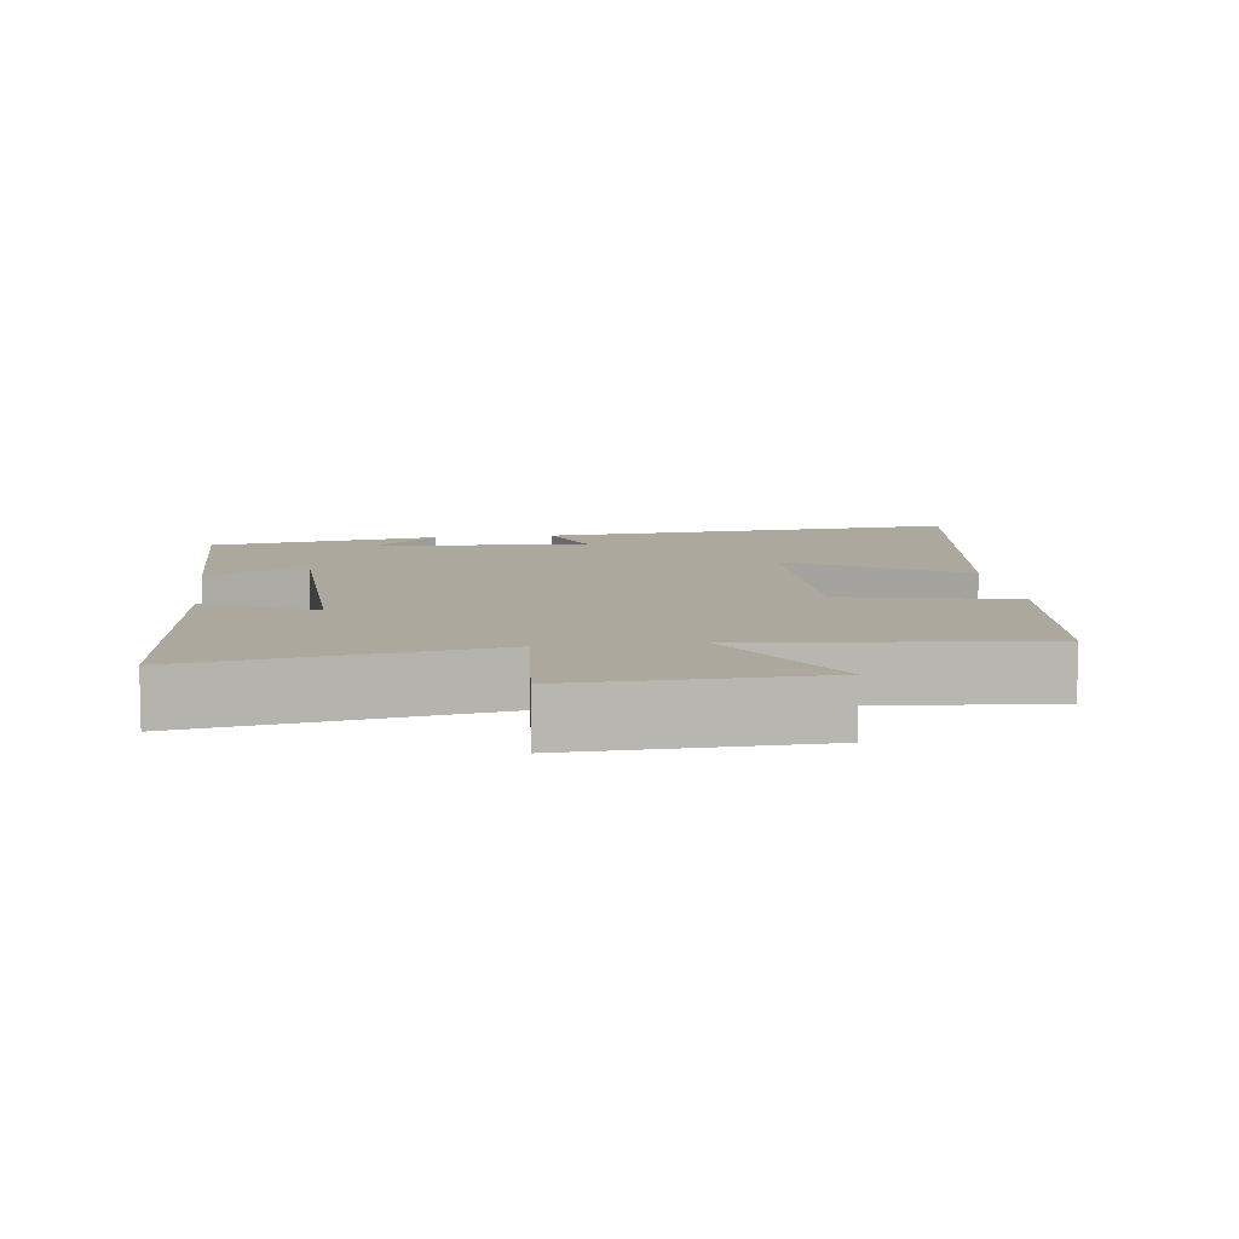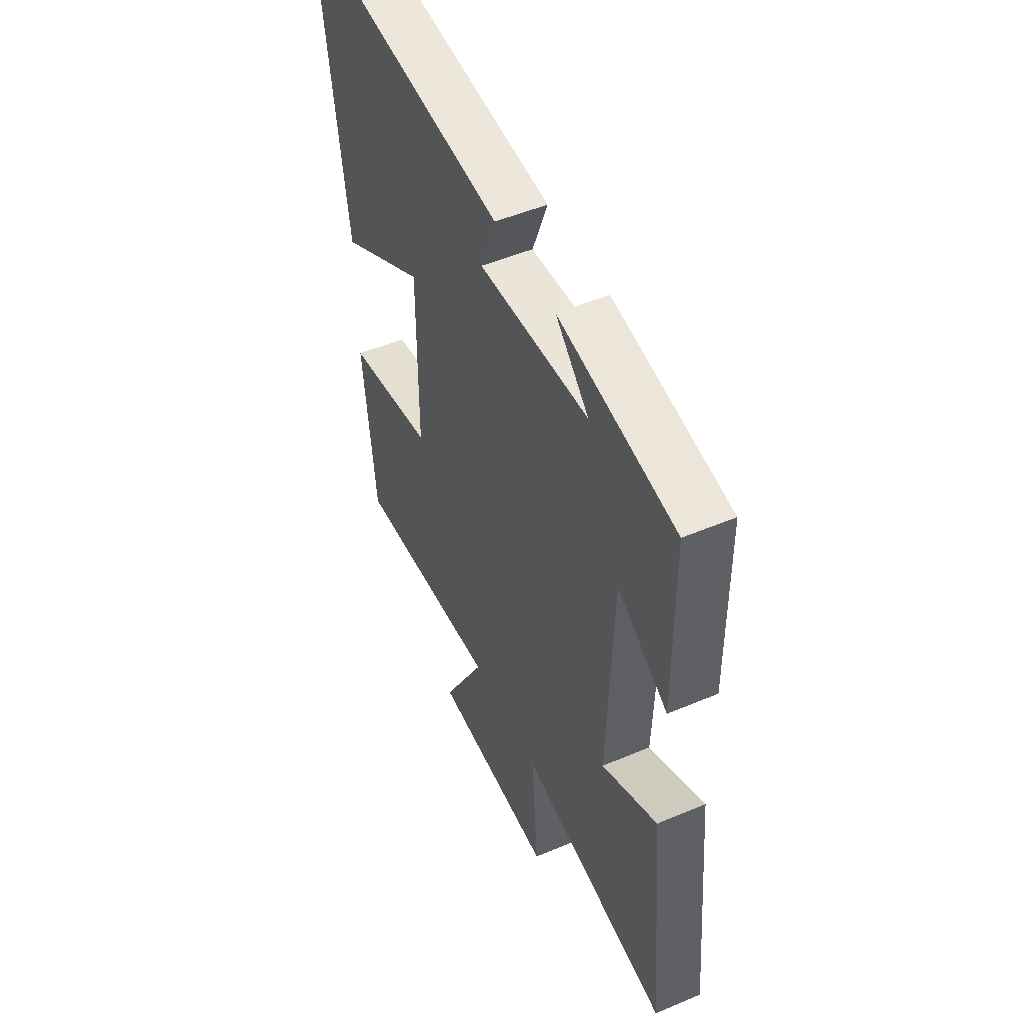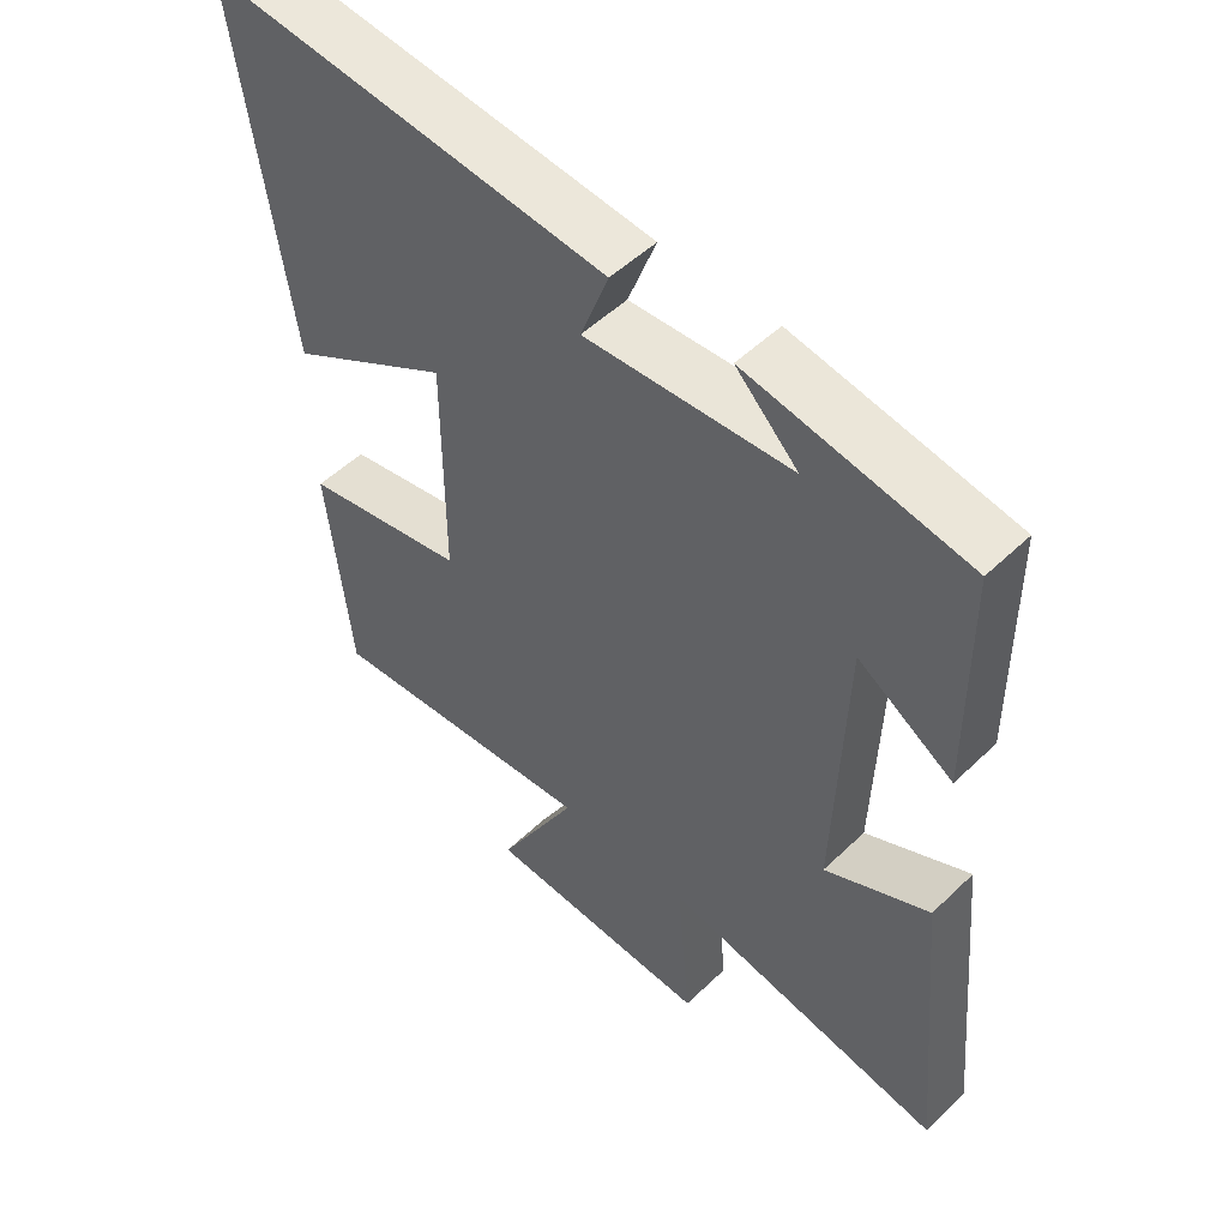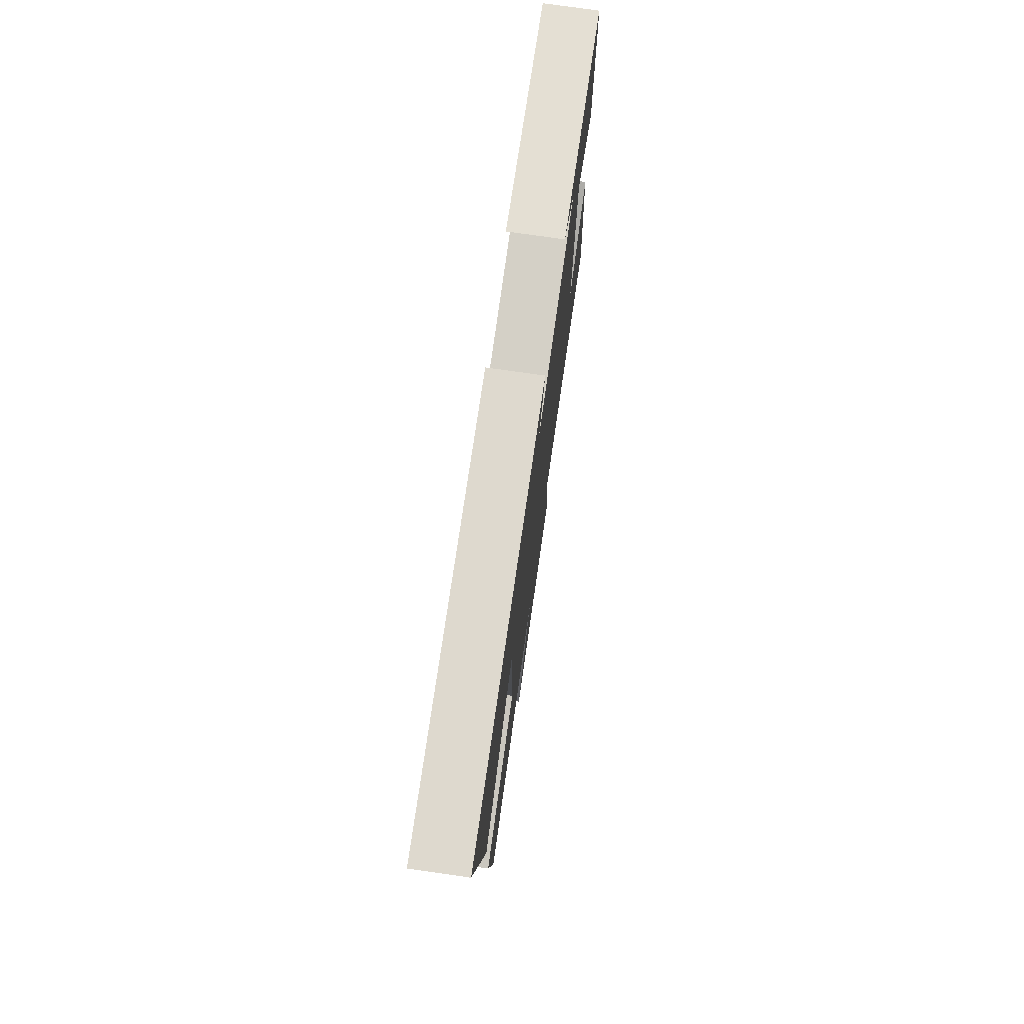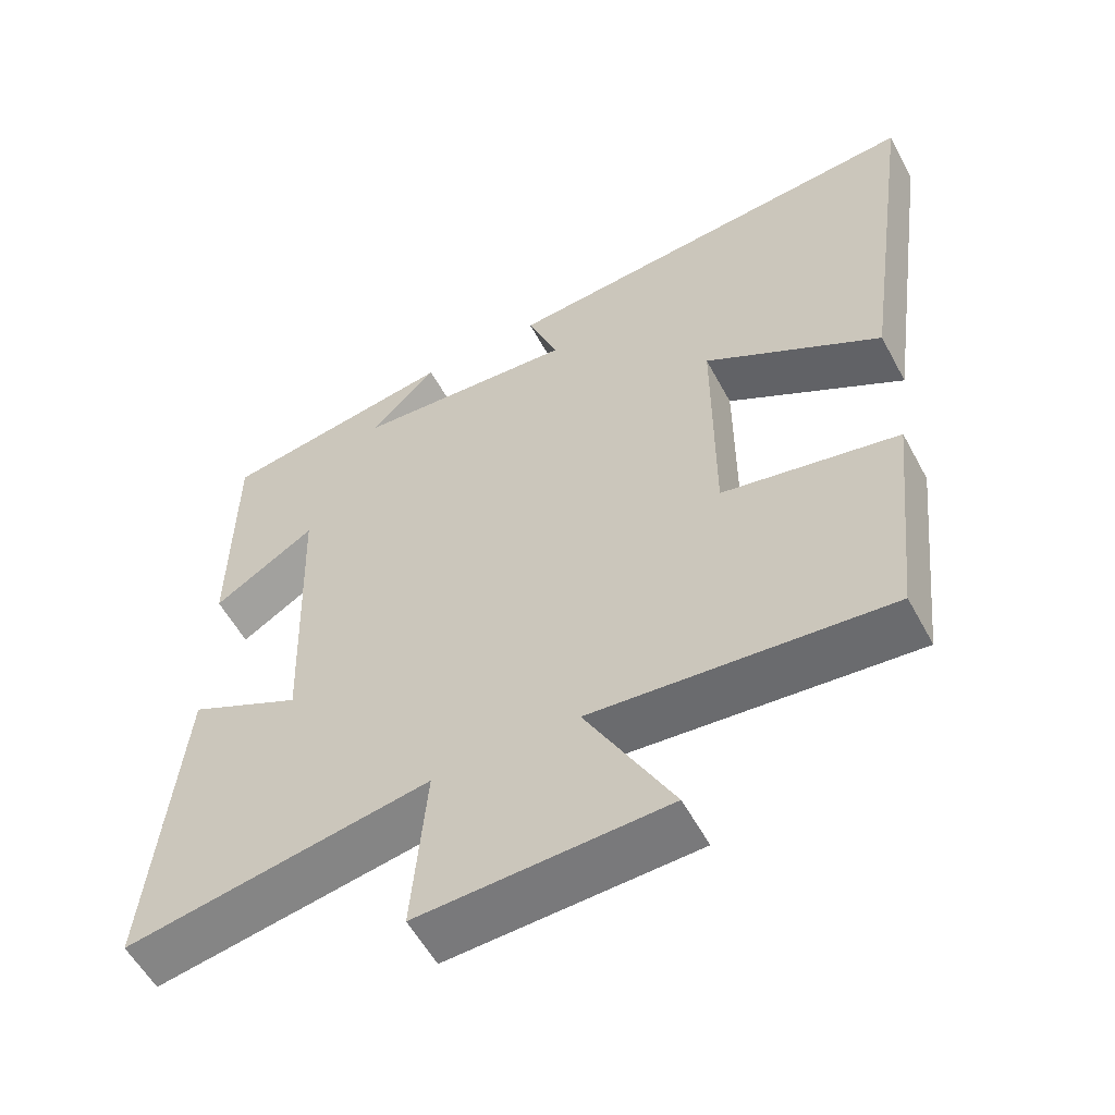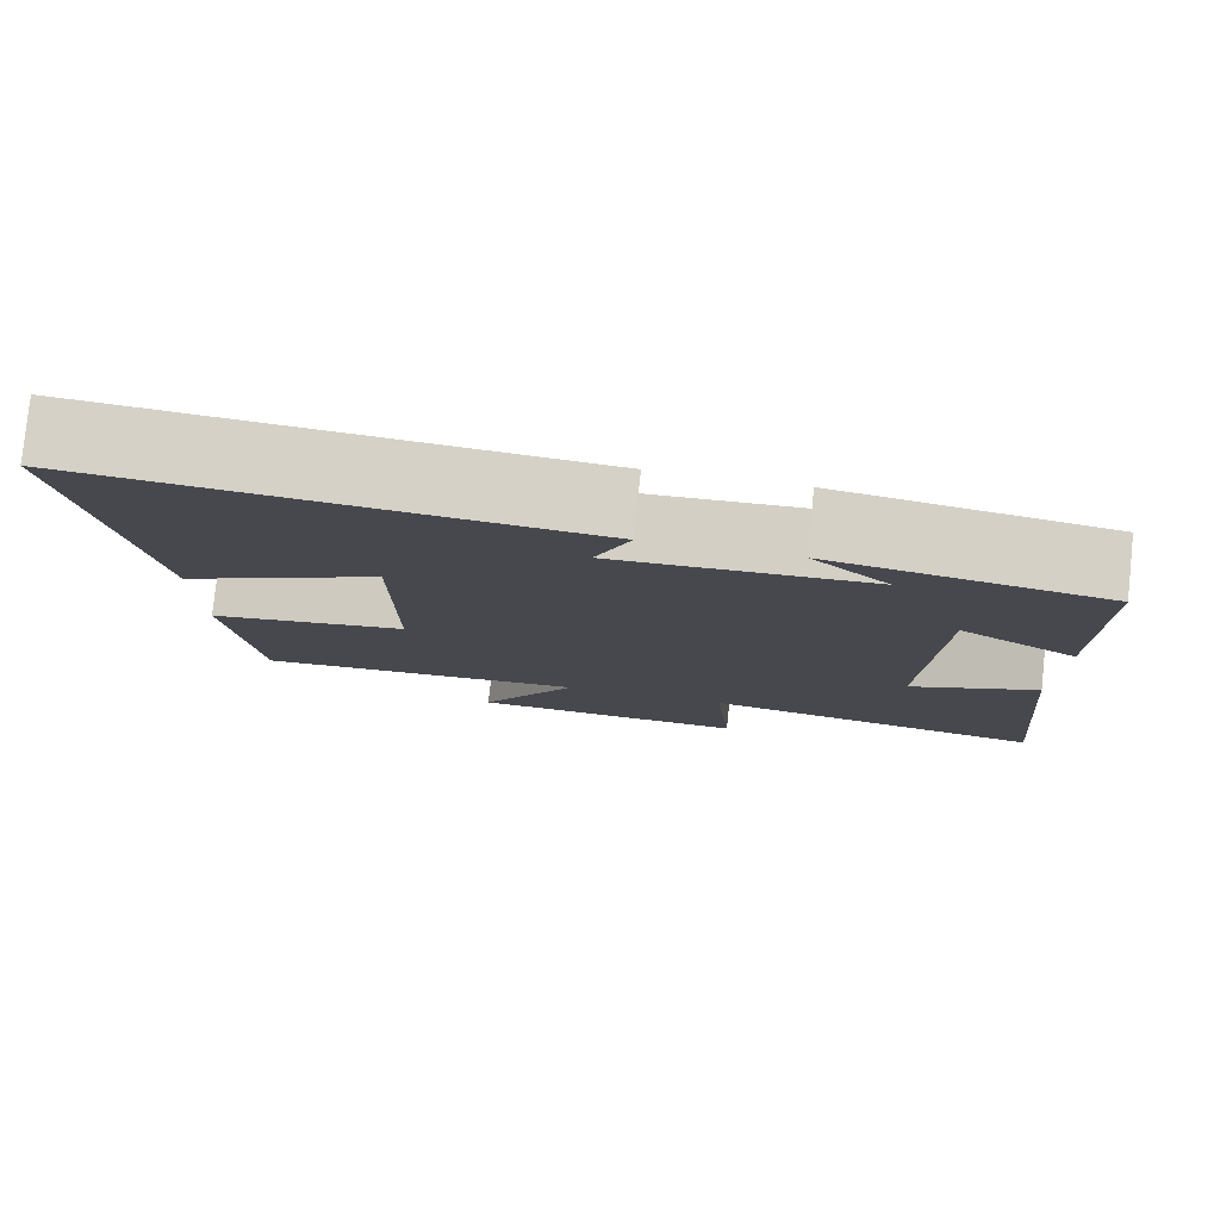
<metadata>
{"format":"obj","ext":"obj","renderer":"f3d","projection":"perspective","resolution":1024,"background":"white","views":[{"elev":8.6,"azim":173.0,"up":"+Y"},{"elev":50.4,"azim":65.1,"up":"+Z"},{"elev":51.5,"azim":44.0,"up":"+Z"},{"elev":76.6,"azim":-81.9,"up":"+Z"},{"elev":-56.5,"azim":-151.9,"up":"+Z"},{"elev":79.8,"azim":6.0,"up":"+Z"}]}
</metadata>
<code>
v -0.575 0.07 0.552
v 0.01 0.07 0.5
v -0.031 0.07 0.39
v 0.269 0.07 0.41
v 0.178 0.07 0.5
v 0.497 0.07 0.446
v 0.5 0.07 0.114
v 0.362 0.07 0.201
v 0.348 0.07 -0.207
v 0.5 0.07 -0.132
v 0.542 0.07 -0.572
v 0.131 0.07 -0.5
v 0.151 0.07 -0.733
v -0.183 0.07 -0.719
v -0.065 0.07 -0.5
v -0.466 0.07 -0.537
v -0.5 0.07 -0.216
v -0.261 0.07 -0.168
v -0.261 0.07 0.164
v -0.5 0.07 0.022
v -0.575 0 0.552
v 0.01 0 0.5
v -0.031 0 0.39
v 0.269 0 0.41
v 0.178 0 0.5
v 0.497 0 0.446
v 0.5 0 0.114
v 0.362 0 0.201
v 0.348 0 -0.207
v 0.5 0 -0.132
v 0.542 0 -0.572
v 0.131 0 -0.5
v 0.151 0 -0.733
v -0.183 0 -0.719
v -0.065 0 -0.5
v -0.466 0 -0.537
v -0.5 0 -0.216
v -0.261 0 -0.168
v -0.261 0 0.164
v -0.5 0 0.022
f 1 2 3
f 20 1 3
f 19 20 3
f 18 19 3 4
f 15 16 17 18
f 15 18 4
f 12 13 14 15
f 12 15 4
f 9 10 11 12
f 8 9 12 4
f 7 8 4
f 6 7 4
f 4 5 6
f 23 22 21
f 23 21 40
f 23 40 39
f 24 23 39 38
f 38 37 36 35
f 24 38 35
f 35 34 33 32
f 24 35 32
f 32 31 30 29
f 24 32 29 28
f 24 28 27
f 24 27 26
f 26 25 24
f 1 21 22 2
f 2 22 23 3
f 3 23 24 4
f 4 24 25 5
f 5 25 26 6
f 6 26 27 7
f 7 27 28 8
f 8 28 29 9
f 9 29 30 10
f 10 30 31 11
f 11 31 32 12
f 12 32 33 13
f 13 33 34 14
f 14 34 35 15
f 15 35 36 16
f 16 36 37 17
f 17 37 38 18
f 18 38 39 19
f 19 39 40 20
f 20 40 21 1

</code>
